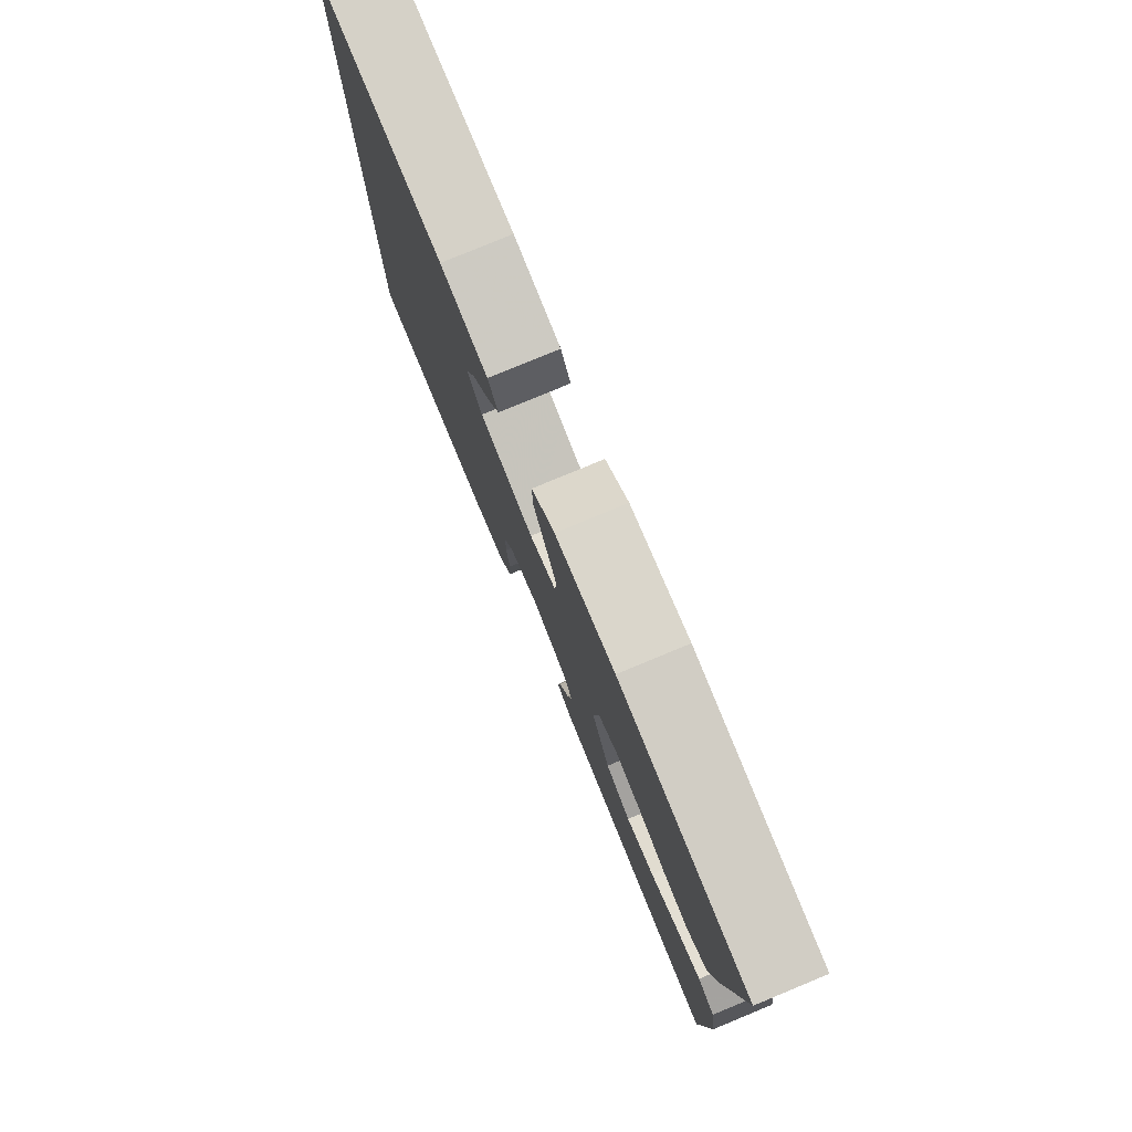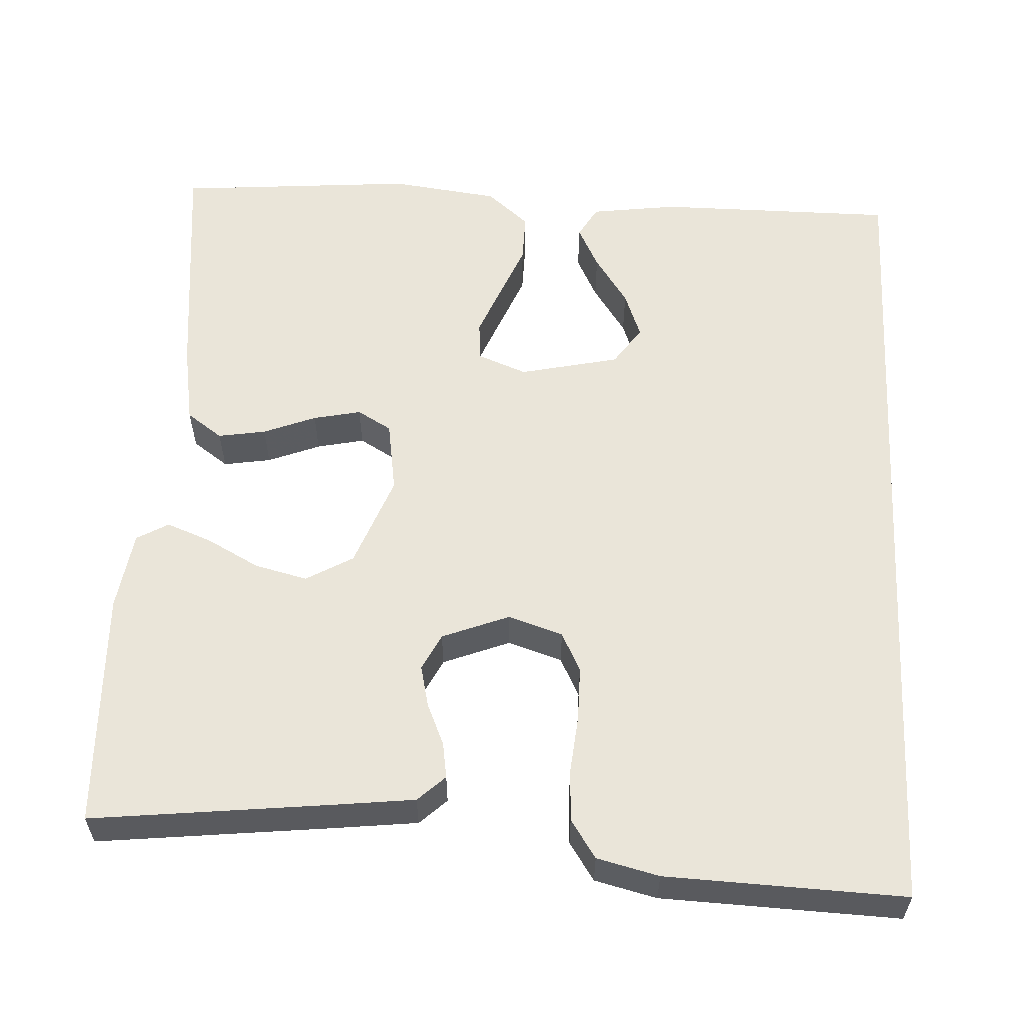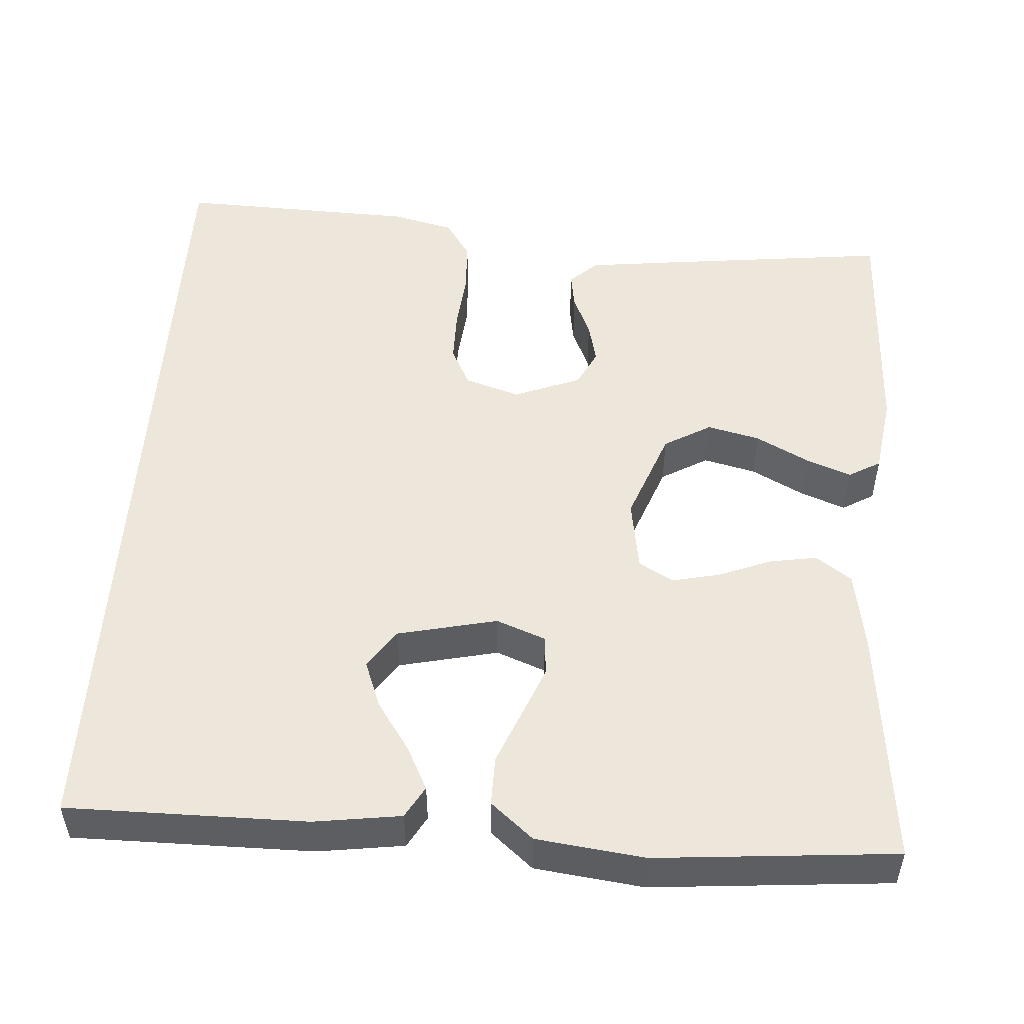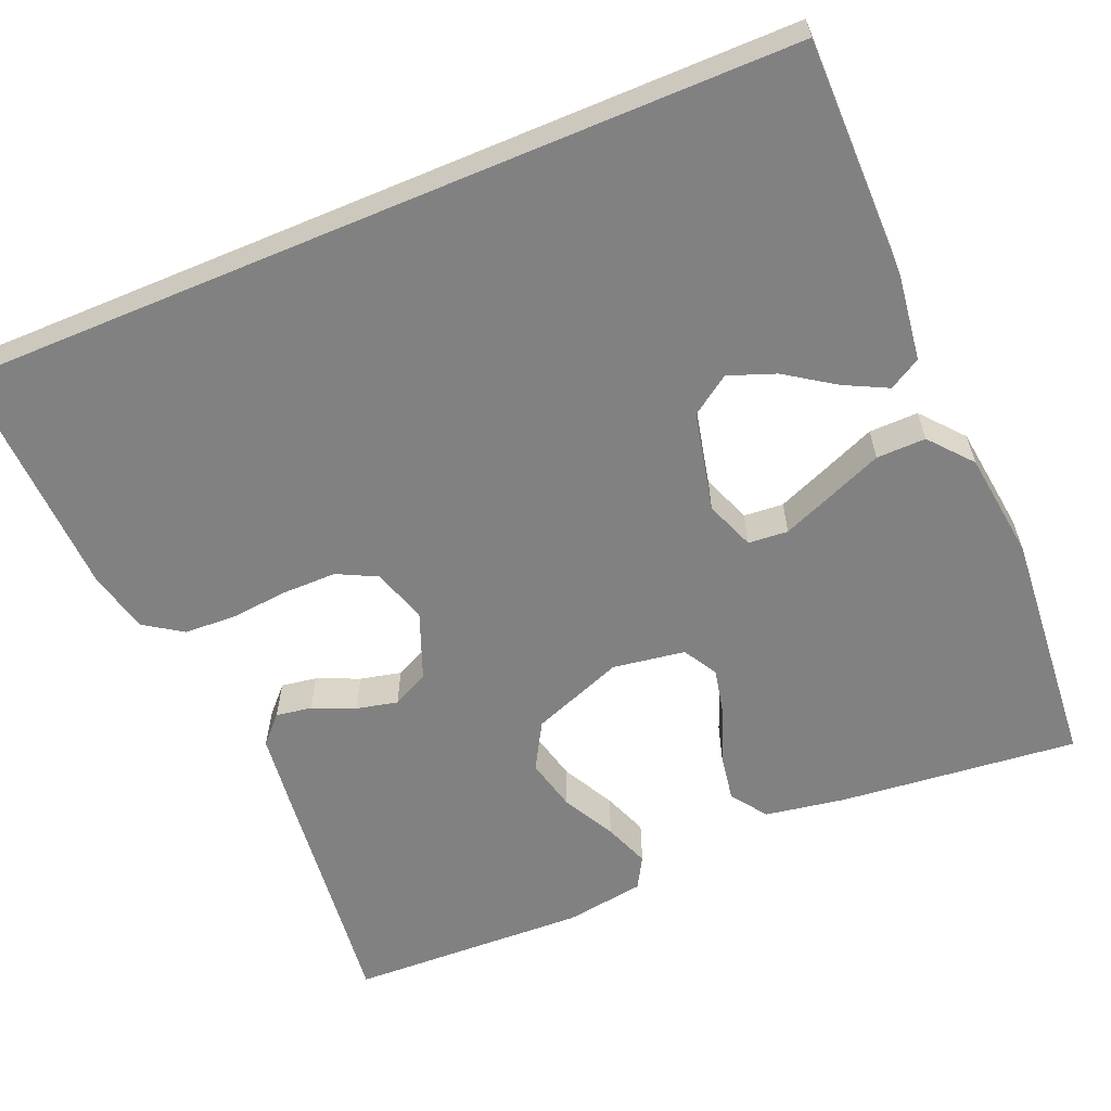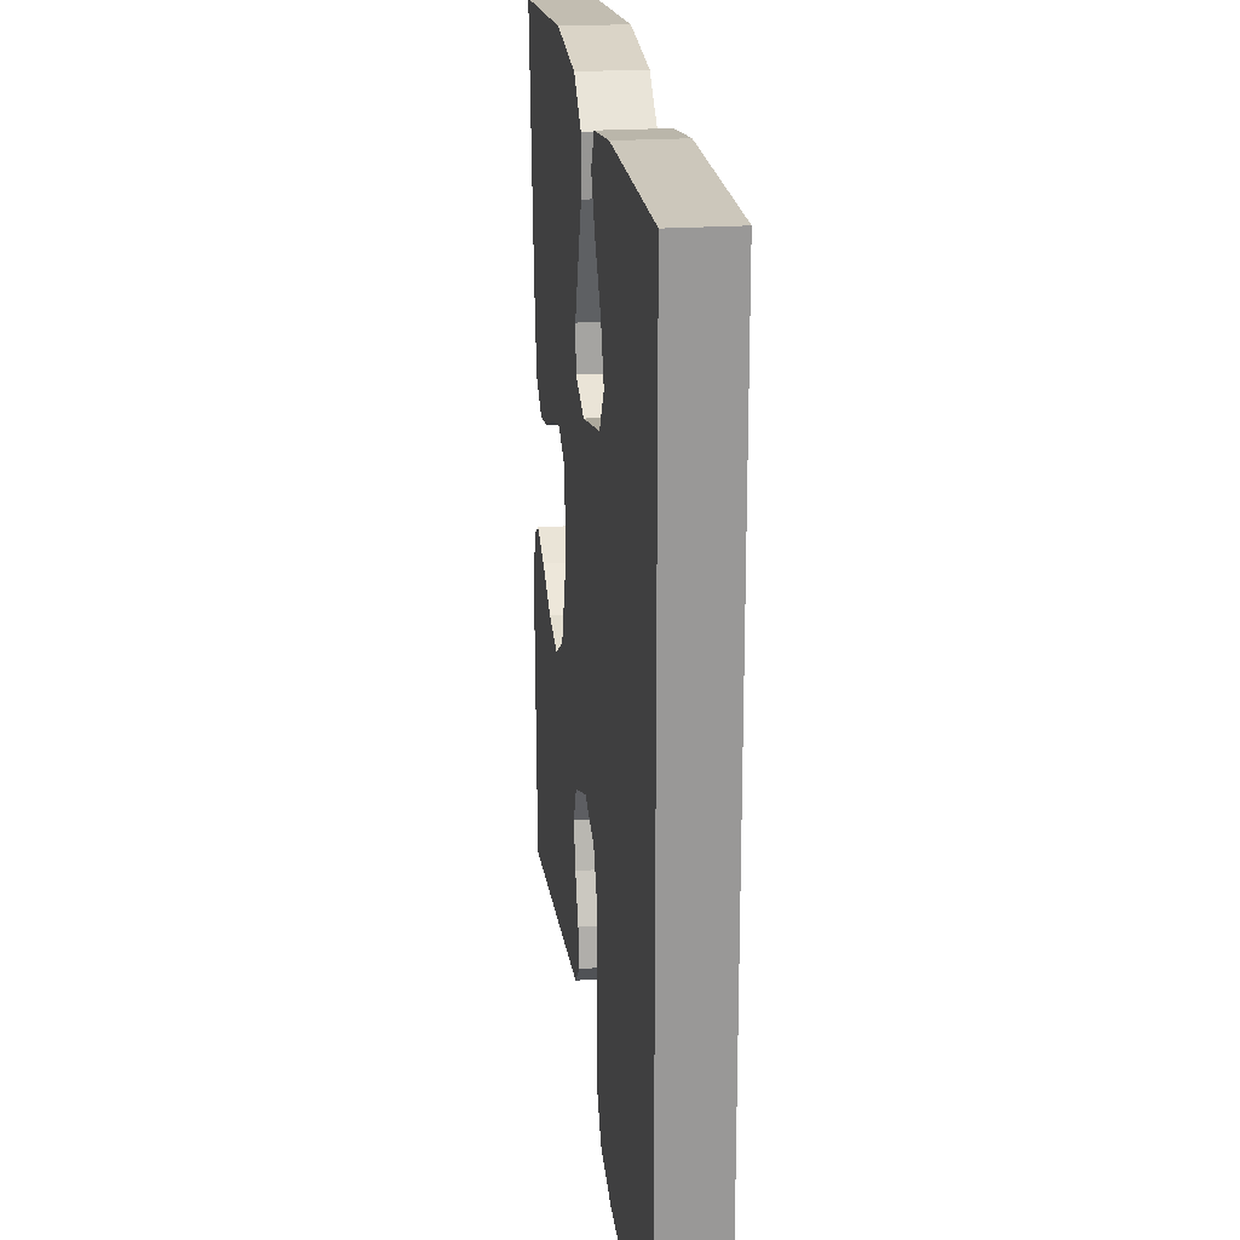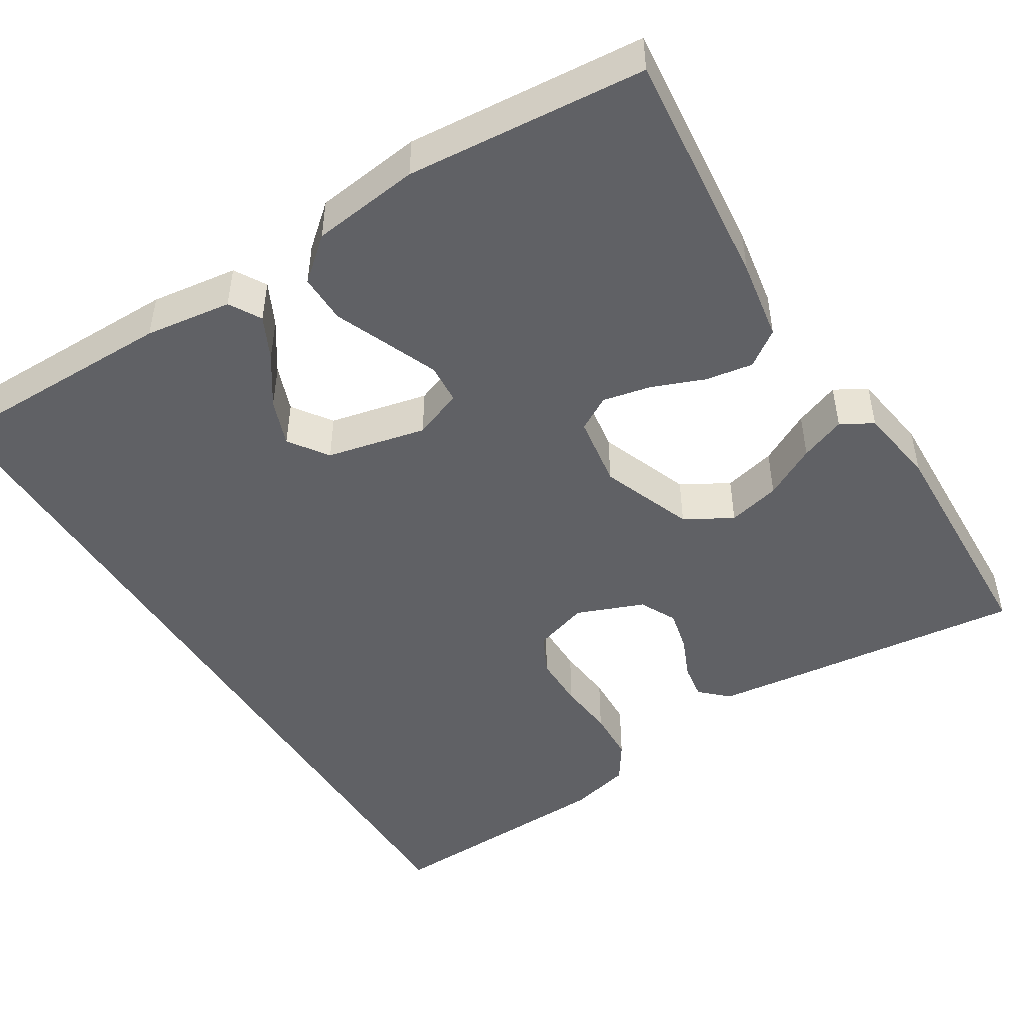
<metadata>
{"format":"obj","ext":"obj","renderer":"f3d","projection":"perspective","resolution":1024,"background":"white","views":[{"elev":79.5,"azim":67.5,"up":"+Z"},{"elev":58.0,"azim":-177.0,"up":"+Y"},{"elev":51.1,"azim":3.7,"up":"+Y"},{"elev":-60.5,"azim":-67.2,"up":"+Y"},{"elev":21.7,"azim":-97.2,"up":"+Z"},{"elev":-47.8,"azim":31.9,"up":"+Y"}]}
</metadata>
<code>
v -0.5 0.07 0.502
v -0.2 0.07 0.502
v -0.091 0.07 0.487
v -0.068 0.07 0.447
v -0.095 0.07 0.393
v -0.137 0.07 0.331
v -0.159 0.07 0.272
v -0.125 0.07 0.223
v 0 0.07 0.195
v 0.062 0.07 0.219
v 0.066 0.07 0.269
v 0.04 0.07 0.333
v 0.012 0.07 0.401
v 0.011 0.07 0.463
v 0.064 0.07 0.508
v 0.2 0.07 0.525
v 0.5 0.07 0.5
v 0.469 0.07 0.2
v 0.452 0.07 0.099
v 0.407 0.07 0.067
v 0.347 0.07 0.077
v 0.281 0.07 0.103
v 0.221 0.07 0.116
v 0.178 0.07 0.091
v 0.164 0.07 0
v 0.208 0.07 -0.116
v 0.267 0.07 -0.15
v 0.333 0.07 -0.134
v 0.399 0.07 -0.099
v 0.456 0.07 -0.077
v 0.496 0.07 -0.1
v 0.511 0.07 -0.2
v 0.5 0.07 -0.5
v 0.2 0.07 -0.466
v 0.099 0.07 -0.454
v 0.065 0.07 -0.422
v 0.072 0.07 -0.377
v 0.095 0.07 -0.324
v 0.107 0.07 -0.272
v 0.084 0.07 -0.226
v 0 0.07 -0.193
v -0.069 0.07 -0.215
v -0.094 0.07 -0.265
v -0.094 0.07 -0.333
v -0.087 0.07 -0.405
v -0.09 0.07 -0.471
v -0.122 0.07 -0.519
v -0.2 0.07 -0.538
v -0.5 0.07 -0.549
v -0.5 0 0.502
v -0.2 0 0.502
v -0.091 0 0.487
v -0.068 0 0.447
v -0.095 0 0.393
v -0.137 0 0.331
v -0.159 0 0.272
v -0.125 0 0.223
v 0 0 0.195
v 0.062 0 0.219
v 0.066 0 0.269
v 0.04 0 0.333
v 0.012 0 0.401
v 0.011 0 0.463
v 0.064 0 0.508
v 0.2 0 0.525
v 0.5 0 0.5
v 0.469 0 0.2
v 0.452 0 0.099
v 0.407 0 0.067
v 0.347 0 0.077
v 0.281 0 0.103
v 0.221 0 0.116
v 0.178 0 0.091
v 0.164 0 0
v 0.208 0 -0.116
v 0.267 0 -0.15
v 0.333 0 -0.134
v 0.399 0 -0.099
v 0.456 0 -0.077
v 0.496 0 -0.1
v 0.511 0 -0.2
v 0.5 0 -0.5
v 0.2 0 -0.466
v 0.099 0 -0.454
v 0.065 0 -0.422
v 0.072 0 -0.377
v 0.095 0 -0.324
v 0.107 0 -0.272
v 0.084 0 -0.226
v 0 0 -0.193
v -0.069 0 -0.215
v -0.094 0 -0.265
v -0.094 0 -0.333
v -0.087 0 -0.405
v -0.09 0 -0.471
v -0.122 0 -0.519
v -0.2 0 -0.538
v -0.5 0 -0.549
f 49 1 2
f 48 49 2
f 47 48 2
f 46 47 2
f 45 46 2
f 44 45 2
f 43 44 2
f 36 37 38
f 35 36 38
f 34 35 38
f 33 34 38
f 32 33 38
f 31 32 38
f 30 31 38
f 29 30 38
f 28 29 38
f 27 28 38 39
f 26 27 39 40
f 20 21 22
f 19 20 22
f 18 19 22
f 17 18 22
f 16 17 22
f 15 16 22
f 14 15 22
f 13 14 22
f 12 13 22
f 11 12 22 23
f 10 11 23 24
f 4 5 6
f 3 4 6
f 2 3 6
f 2 6 7
f 43 2 7
f 42 43 7 8
f 41 42 8 9
f 41 9 10
f 40 41 10
f 26 40 10
f 25 26 10
f 10 24 25
f 51 50 98
f 51 98 97
f 51 97 96
f 51 96 95
f 51 95 94
f 51 94 93
f 51 93 92
f 87 86 85
f 87 85 84
f 87 84 83
f 87 83 82
f 87 82 81
f 87 81 80
f 87 80 79
f 87 79 78
f 87 78 77
f 88 87 77 76
f 89 88 76 75
f 71 70 69
f 71 69 68
f 71 68 67
f 71 67 66
f 71 66 65
f 71 65 64
f 71 64 63
f 71 63 62
f 71 62 61
f 72 71 61 60
f 73 72 60 59
f 55 54 53
f 55 53 52
f 55 52 51
f 56 55 51
f 56 51 92
f 57 56 92 91
f 58 57 91 90
f 59 58 90
f 59 90 89
f 59 89 75
f 59 75 74
f 74 73 59
f 1 50 51 2
f 2 51 52 3
f 3 52 53 4
f 4 53 54 5
f 5 54 55 6
f 6 55 56 7
f 7 56 57 8
f 8 57 58 9
f 9 58 59 10
f 10 59 60 11
f 11 60 61 12
f 12 61 62 13
f 13 62 63 14
f 14 63 64 15
f 15 64 65 16
f 16 65 66 17
f 17 66 67 18
f 18 67 68 19
f 19 68 69 20
f 20 69 70 21
f 21 70 71 22
f 22 71 72 23
f 23 72 73 24
f 24 73 74 25
f 25 74 75 26
f 26 75 76 27
f 27 76 77 28
f 28 77 78 29
f 29 78 79 30
f 30 79 80 31
f 31 80 81 32
f 32 81 82 33
f 33 82 83 34
f 34 83 84 35
f 35 84 85 36
f 36 85 86 37
f 37 86 87 38
f 38 87 88 39
f 39 88 89 40
f 40 89 90 41
f 41 90 91 42
f 42 91 92 43
f 43 92 93 44
f 44 93 94 45
f 45 94 95 46
f 46 95 96 47
f 47 96 97 48
f 48 97 98 49
f 49 98 50 1

</code>
